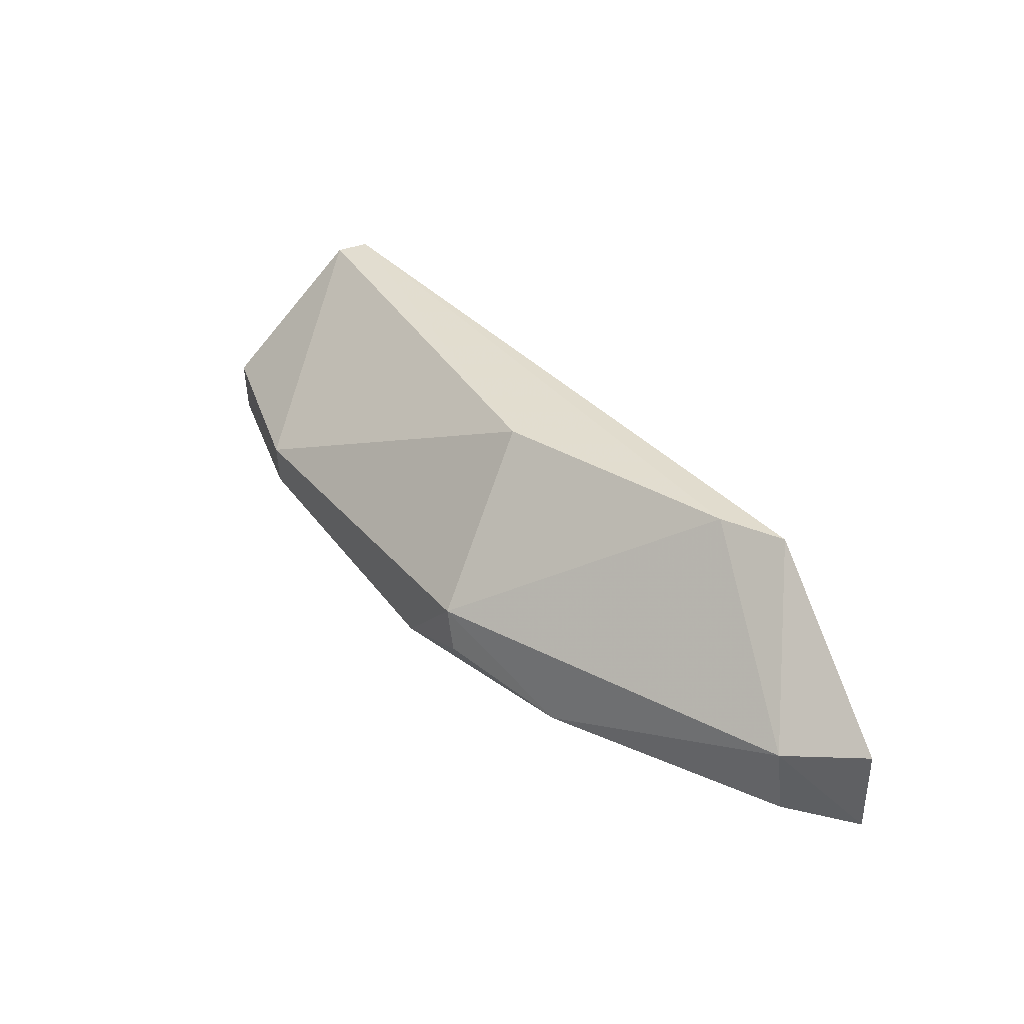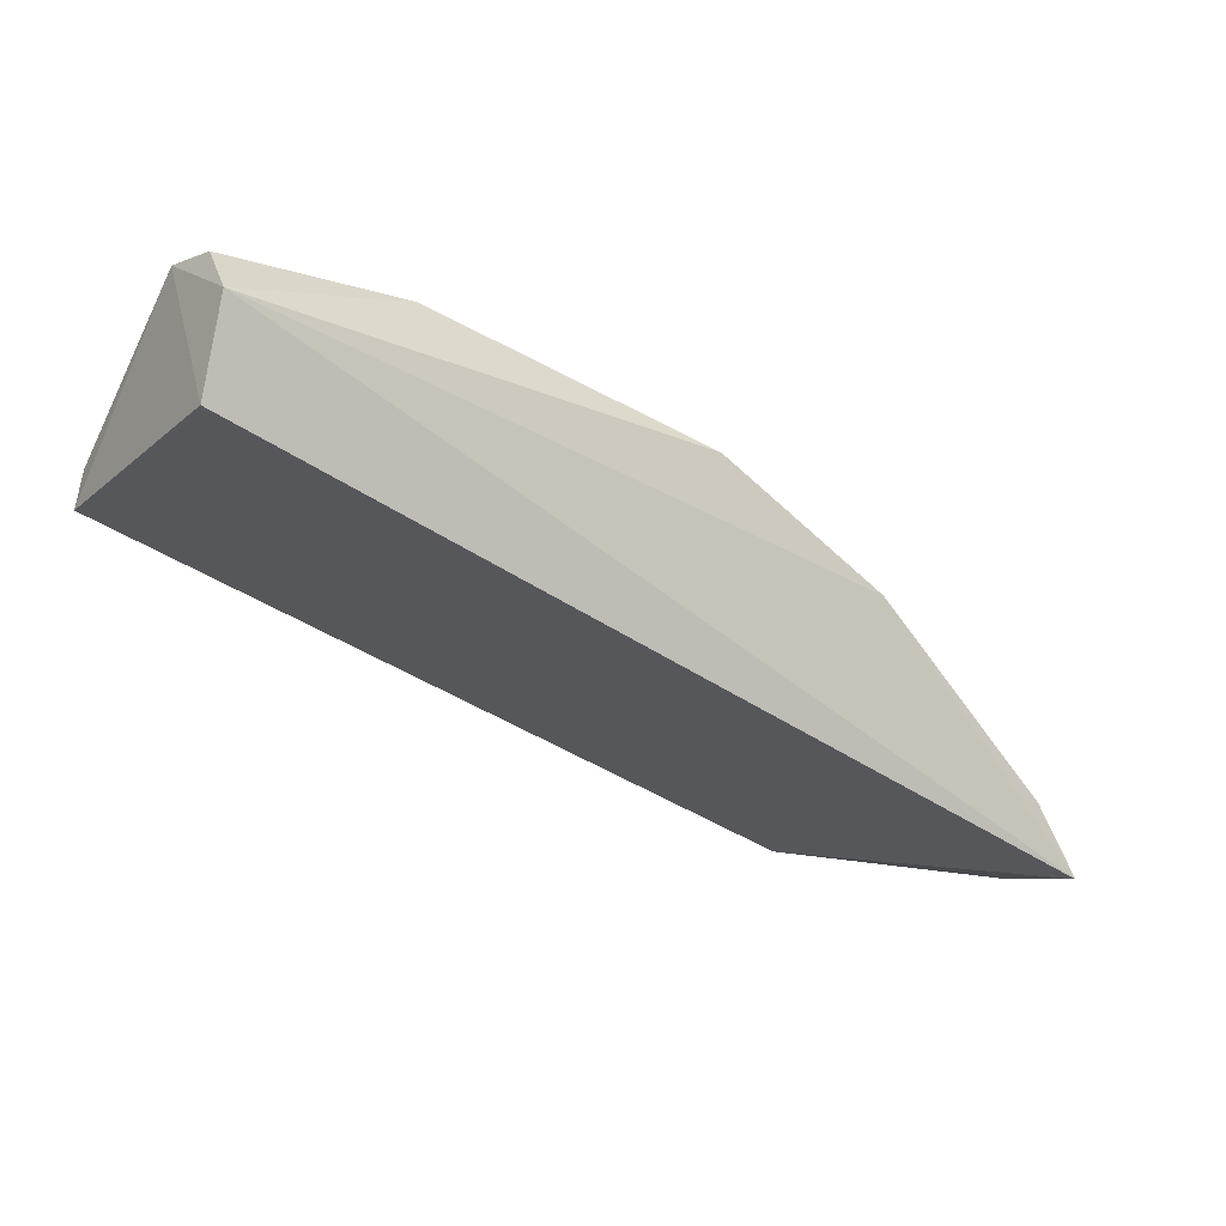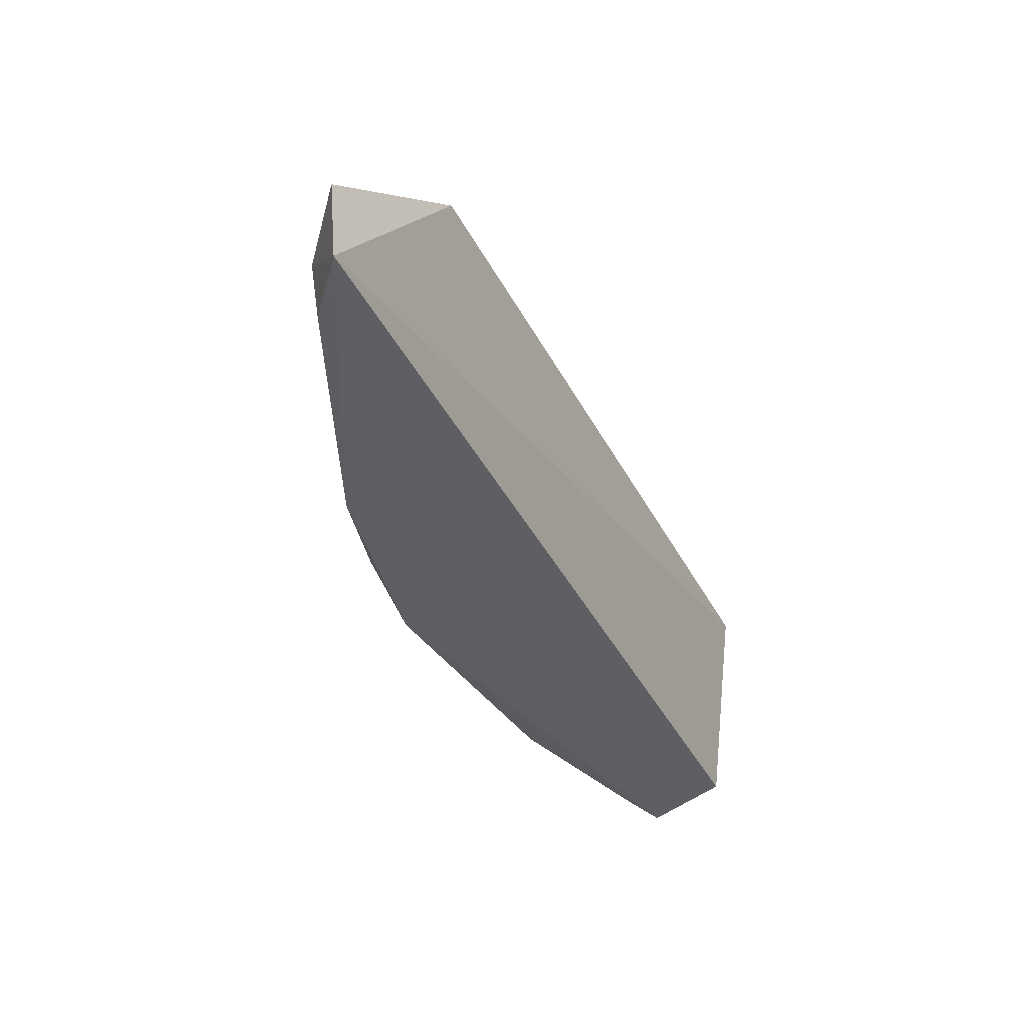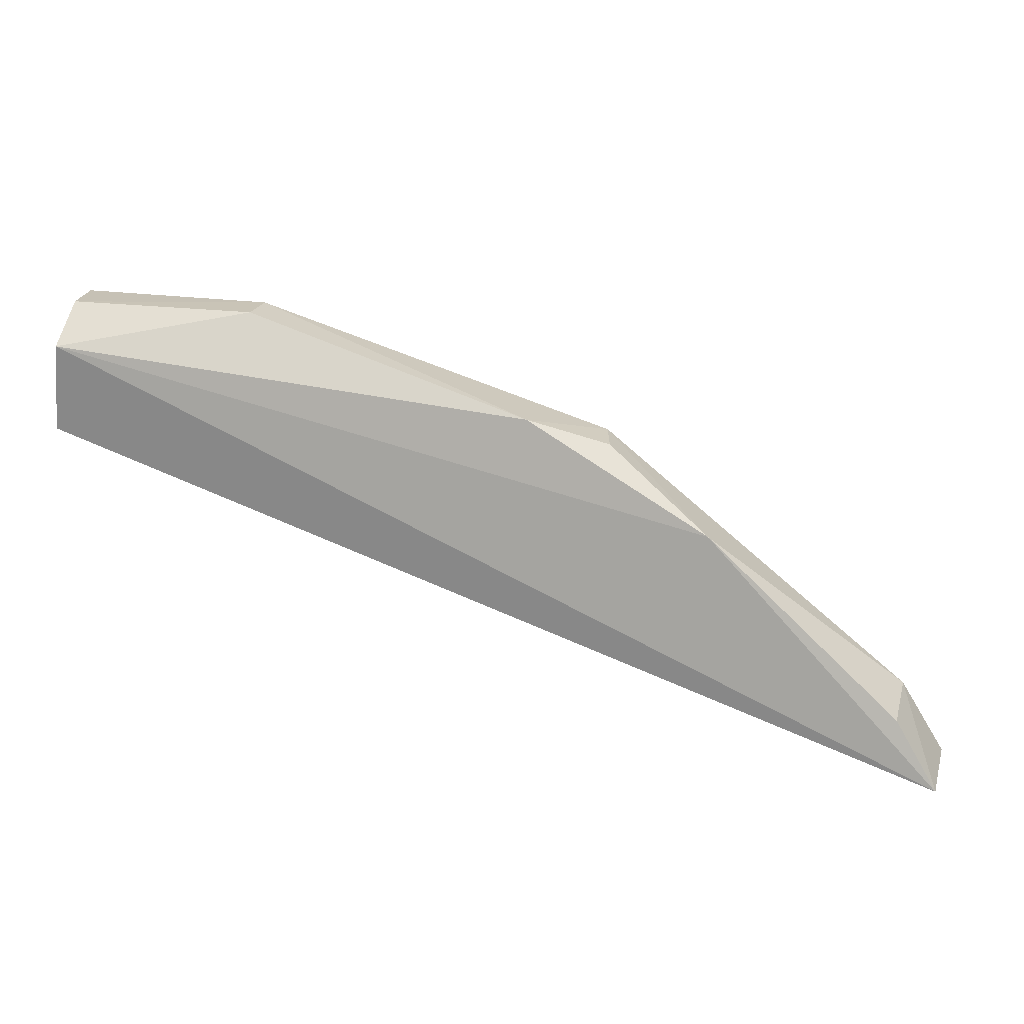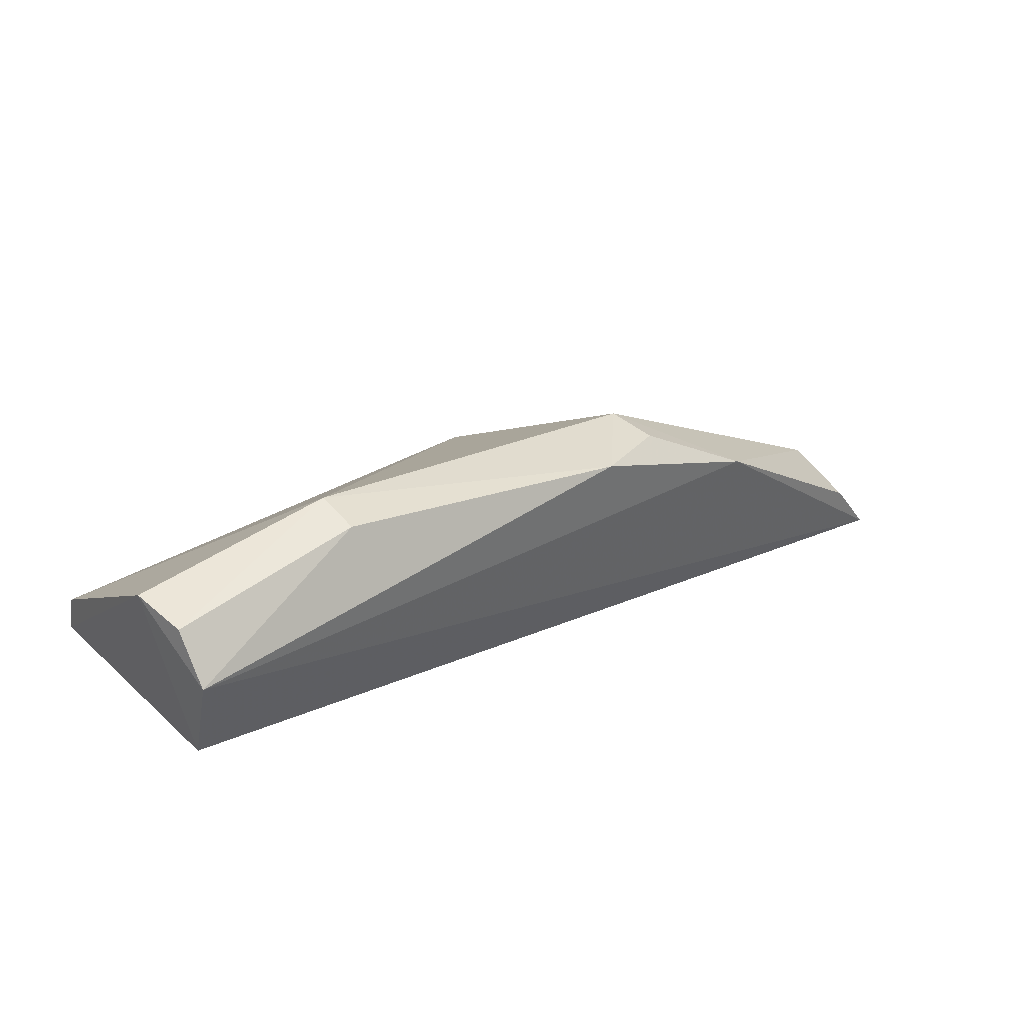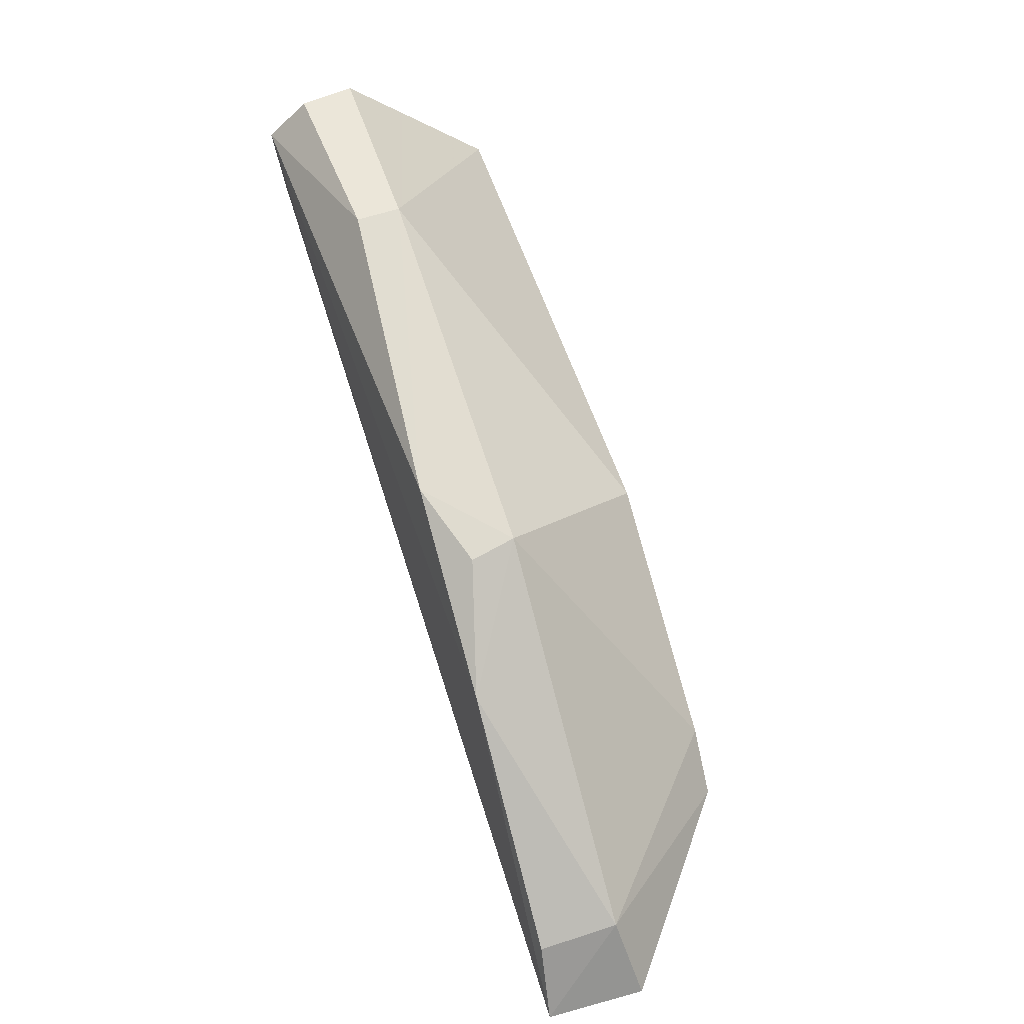
<metadata>
{"format":"obj","ext":"obj","renderer":"f3d","projection":"perspective","resolution":1024,"background":"white","views":[{"elev":35.4,"azim":-107.0,"up":"+Z"},{"elev":-9.3,"azim":143.5,"up":"+Y"},{"elev":-41.3,"azim":-45.3,"up":"+Z"},{"elev":17.0,"azim":-168.8,"up":"+Y"},{"elev":46.8,"azim":139.6,"up":"+Y"},{"elev":52.7,"azim":-109.8,"up":"+Y"}]}
</metadata>
<code>
v 0.003625 0.0443 0.01307
v 0.003982 0.04256 0.01305
v 0.003579 0.04903 0.001058
v -0.03923 0.032 0.001258
v -0.03299 0.03007 0.01305
v 0.004099 0.04457 0.00162
v 0.003518 0.05106 0.005684
v -0.03056 0.03251 0.01314
v -0.0413 0.02849 0.0009794
v -0.02059 0.04624 0.001627
v -0.01987 0.04006 0.01317
v -0.03948 0.03253 0.005085
v -0.006074 0.05073 0.003184
v -0.02967 0.04087 0.00132
v -0.006129 0.05083 0.005385
v -0.04166 0.0287 0.005799
v -0.02408 0.04502 0.005246
v 0.003239 0.05099 0.002994
v -0.02453 0.04485 0.002959
f 7 1 2
f 7 6 3
f 7 2 6
f 8 5 2
f 9 3 6
f 9 6 2
f 9 2 5
f 11 8 2
f 11 2 1
f 12 5 8
f 12 4 9
f 13 3 10
f 14 9 4
f 14 4 12
f 14 10 3
f 14 3 9
f 15 11 1
f 15 1 7
f 15 13 10
f 16 12 9
f 16 9 5
f 16 5 12
f 17 12 8
f 17 8 11
f 17 14 12
f 17 15 10
f 17 11 15
f 18 7 3
f 18 3 13
f 18 15 7
f 18 13 15
f 19 17 10
f 19 10 14
f 19 14 17

</code>
